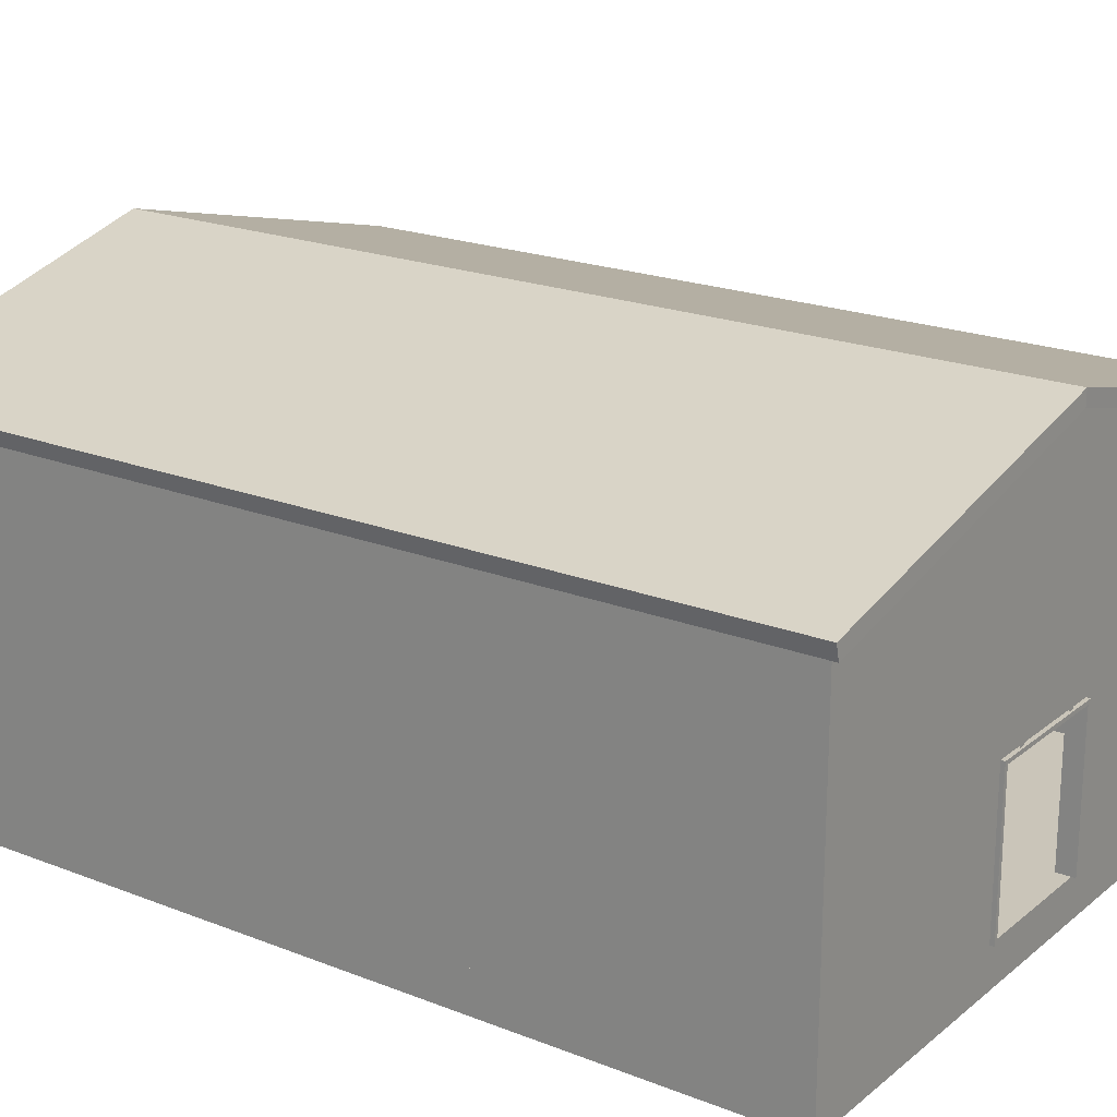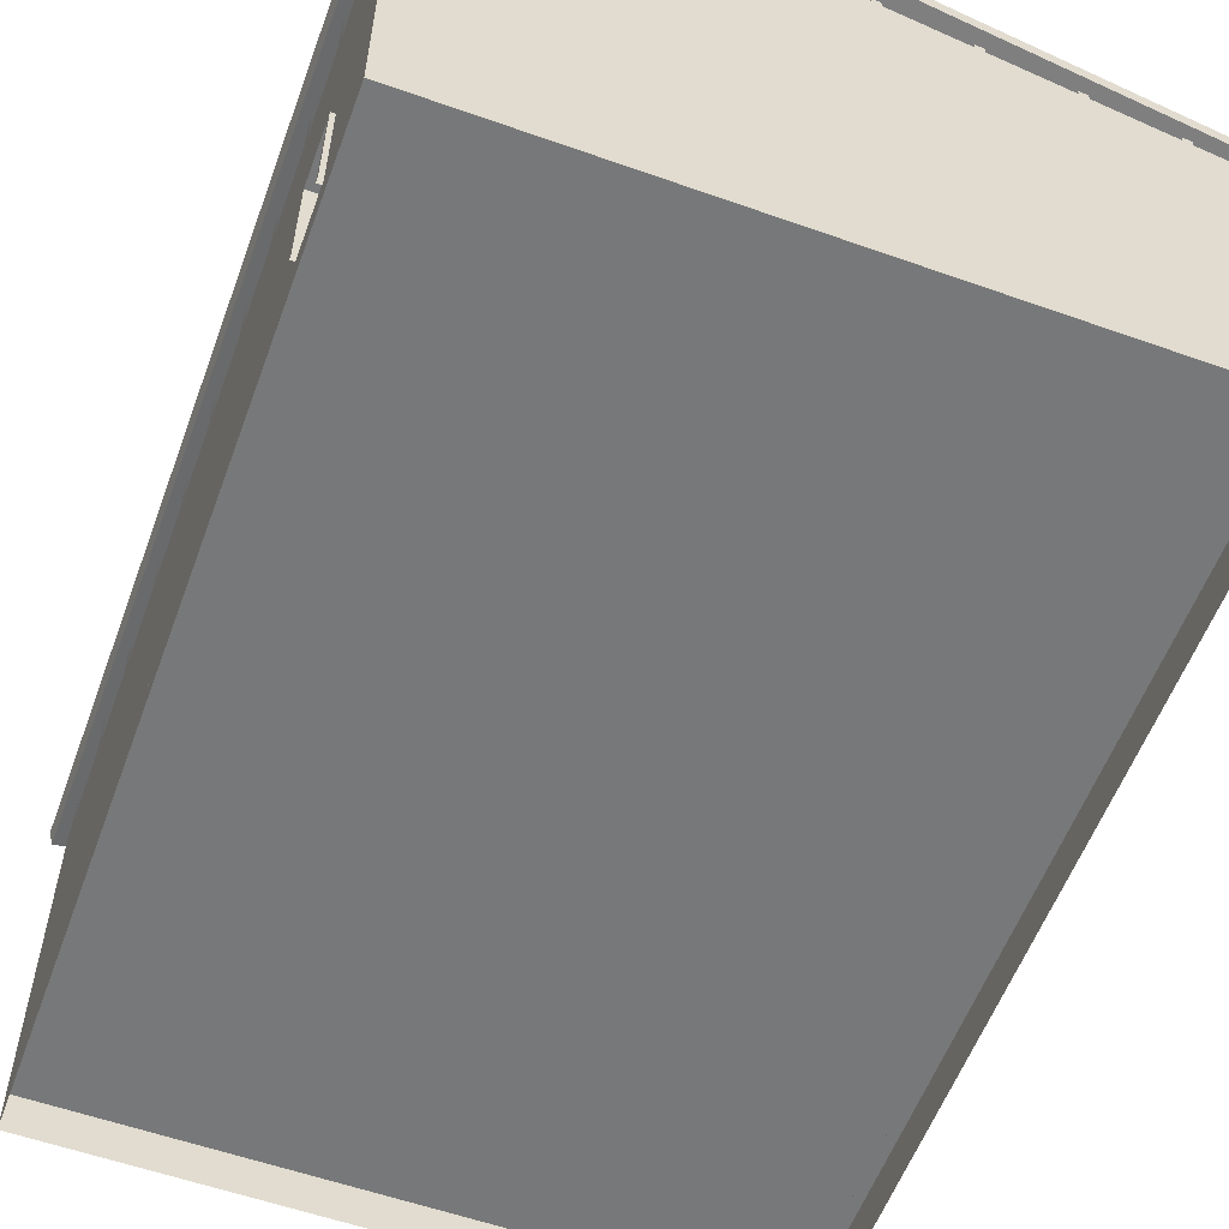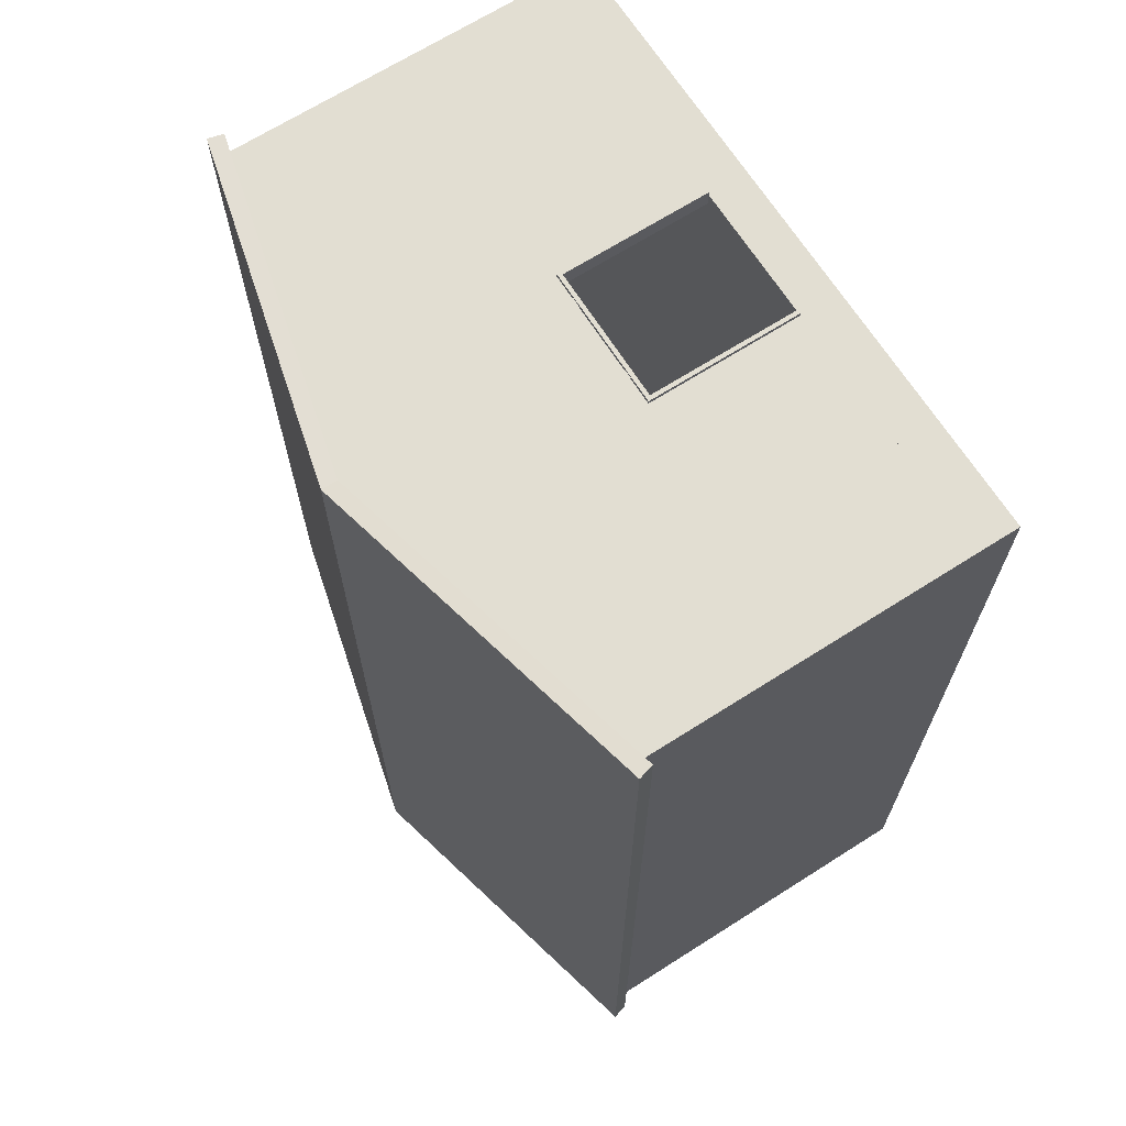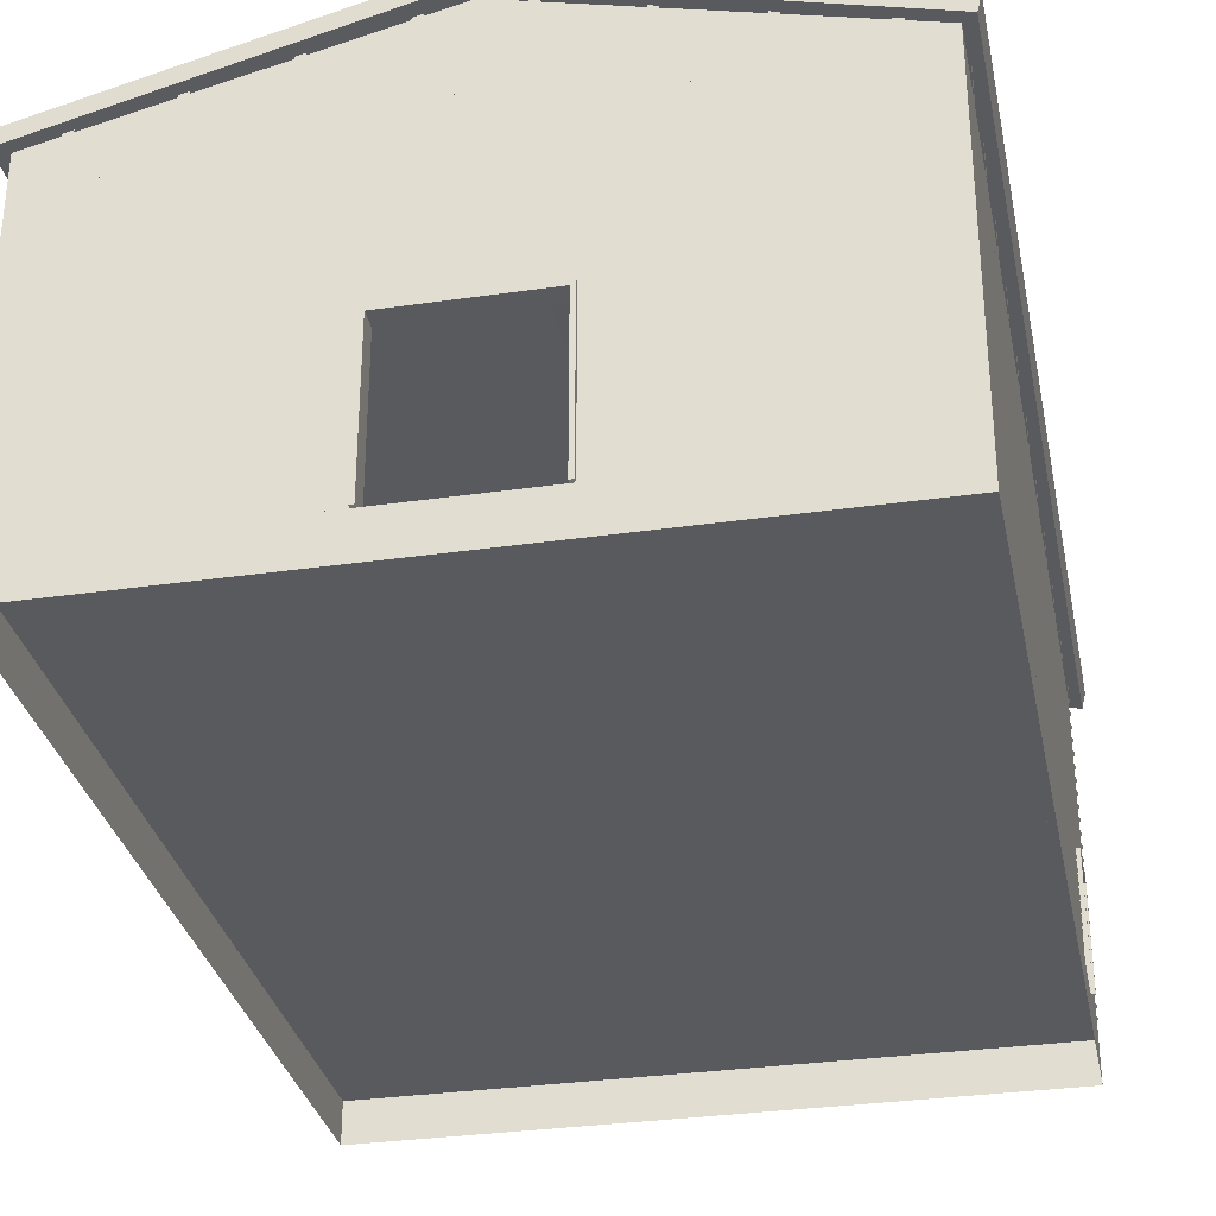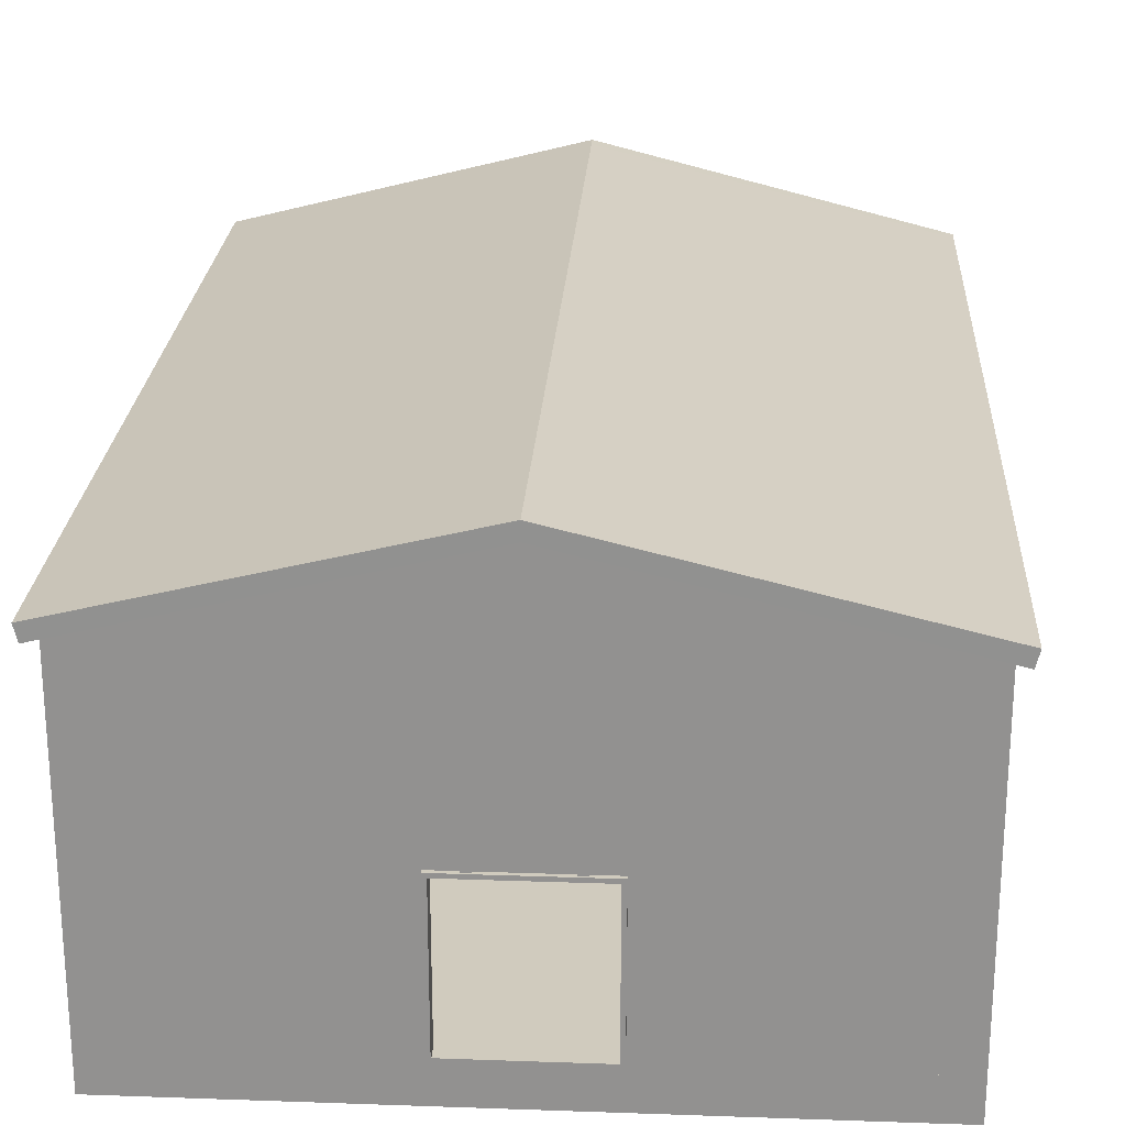
<metadata>
{"format":"obj","ext":"obj","renderer":"f3d","projection":"perspective","resolution":1024,"background":"white","views":[{"elev":20.6,"azim":-54.6,"up":"+Y"},{"elev":-57.4,"azim":159.8,"up":"+Y"},{"elev":67.9,"azim":-122.5,"up":"+Z"},{"elev":-31.8,"azim":11.5,"up":"+Y"},{"elev":23.5,"azim":3.4,"up":"+Y"}]}
</metadata>
<code>
o Hangar_01_03.obj
g default
v 8.051 8 9.896
v 8.051 0 9.896
v 8.051 0 10.1
v 8.051 8 10.1
v 8.051 8 7.896
v 8.051 0 7.896
v 8.051 0 8.104
v 8.051 8 8.104
v 8.051 8 5.896
v 8.051 0 5.896
v 8.051 0 6.104
v 8.051 8 6.104
v 8.051 8 3.896
v 8.051 0 3.896
v 8.051 0 4.104
v 8.051 8 4.104
v 8.051 8 1.896
v 8.051 0 1.896
v 8.051 0 2.104
v 8.051 8 2.104
v 8.051 8 -0.1038
v 8.051 0 -0.1038
v 8.051 0 0.1038
v 8.051 8 0.1038
v 8.051 8 -2.104
v 8.051 0 -2.104
v 8.051 0 -1.896
v 8.051 8 -1.896
v 8.051 8 -4.104
v 8.051 0 -4.104
v 8.051 0 -3.896
v 8.051 8 -3.896
v 8.051 8 -6.104
v 8.051 0 -6.104
v 8.051 0 -5.896
v 8.051 8 -5.896
v 8.051 8 -10.1
v 8.051 0 -10.1
v 8.051 0 -9.896
v 8.051 8 -9.896
v -8 0 9
v -8 8 9
v -8.051 8 9.896
v -8.051 0 9.896
v -8.051 0 10.1
v -8.051 8 10.1
v -8 0 7
v -8 8 7
v -8.051 8 7.896
v -8.051 0 7.896
v -8.051 0 8.104
v -8.051 8 8.104
v -8 0 5
v -8 8 5
v -8.051 8 5.896
v -8.051 0 5.896
v -8.051 0 6.104
v -8.051 8 6.104
v -8 0 3
v -8 8 3
v -8.051 8 3.896
v -8.051 0 3.896
v -8.051 0 4.104
v -8.051 8 4.104
v -8 0 1
v -8 8 1
v -8.051 8 1.896
v -8.051 0 1.896
v -8.051 0 2.104
v -8.051 8 2.104
v -8 0 -1
v -8 8 -1
v -8.051 8 -0.1038
v -8.051 0 -0.1038
v -8.051 0 0.1038
v -8.051 8 0.1038
v -8 0 -3
v -8 8 -3
v -8.051 8 -2.104
v -8.051 0 -2.104
v -8.051 0 -1.896
v -8.051 8 -1.896
v -8 0 -5
v -8 8 -5
v -8.051 8 -4.104
v -8.051 0 -4.104
v -8.051 0 -3.896
v -8.051 8 -3.896
v -8 0 -7
v -8 8 -7
v -8.051 8 -6.104
v -8.051 0 -6.104
v -8.051 0 -5.896
v -8.051 8 -5.896
v -8 0 -9
v -8 8 -9
v -8.051 8 -8.104
v -8.051 0 -8.104
v -8.051 0 -7.896
v -8.051 8 -7.896
v -8.051 8 -10.1
v -8.051 0 -10.1
v -8.051 0 -9.896
v -8.051 8 -9.896
v 6.896 0 -11.05
v 7.104 0 -11.05
v 4.896 0 -11.05
v 5.104 0 -11.05
v 2.896 0 -11.05
v 3.104 0 -11.05
v 0.8962 0 -11.05
v 1.104 0 -11.05
v -1.104 0 -11.05
v -0.8962 0 -11.05
v -3.104 0 -11.05
v -2.896 0 -11.05
v -5.104 0 -11.05
v -4.896 0 -11.05
v -7.104 0 -11.05
v -6.896 0 -11.05
v -6.896 0 11.05
v -7.104 0 11.05
v -4.896 0 11.05
v -5.104 0 11.05
v -2.896 0 11.05
v -3.104 0 11.05
v 3.104 0 11.05
v 2.896 0 11.05
v 5.104 0 11.05
v 4.896 0 11.05
v 7.104 0 11.05
v 6.896 0 11.05
v -7.104 8.224 -11.05
v -6.896 8.276 -11.05
v -5.104 8.724 -11.05
v -4.896 8.776 -11.05
v -3.104 9.224 -11.05
v -2.896 9.276 -11.05
v -1.104 9.724 -11.05
v -0.8962 9.776 -11.05
v 6.896 8.276 -11.05
v 7.104 8.224 -11.05
v 4.896 8.776 -11.05
v 5.104 8.724 -11.05
v 2.896 9.276 -11.05
v 3.104 9.224 -11.05
v 0.8962 9.776 -11.05
v 1.104 9.724 -11.05
v -7.104 8.224 11.05
v -6.896 8.276 11.05
v -5.104 8.724 11.05
v -4.896 8.776 11.05
v -3.104 9.224 11.05
v -2.896 9.276 11.05
v -1.104 9.724 11.05
v -0.8962 9.776 11.05
v 6.896 8.276 11.05
v 7.104 8.224 11.05
v 4.896 8.776 11.05
v 5.104 8.724 11.05
v 2.896 9.276 11.05
v 3.104 9.224 11.05
v 0.8962 9.776 11.05
v 1.104 9.724 11.05
v -1.75 0 10.75
v 1.75 0 10.75
v -1.75 0 11
v 1.75 0 11
v -1.75 3.75 10.75
v -1.75 3.75 11
v 1.75 3.75 10.75
v 1.75 3.75 11
v 1.65 0 11.1
v 1.75 0 11.1
v 1.75 0 10.65
v 1.65 0 10.65
v 1.65 3.65 11.1
v 1.75 3.75 11.1
v 1.75 3.75 10.65
v 1.65 3.65 10.65
v -1.65 0 10.65
v -1.75 0 10.65
v -1.75 0 11.1
v -1.65 0 11.1
v -1.65 3.65 10.65
v -1.75 3.75 10.65
v -1.75 3.75 11.1
v -1.65 3.65 11.1
v -1.104 3.75 11.05
v -0.8962 3.75 11.05
v 0.8962 3.75 11.05
v 1.104 3.75 11.05
v 8.051 8 -8.104
v 8.051 8 -7.896
v 8.051 2.5 -7.896
v 8.051 2.5 -8.104
v 8.1 0 -8.65
v 8.1 0 -8.75
v 7.65 0 -8.75
v 7.65 0 -8.65
v 8.1 2.4 -8.65
v 8.1 2.5 -8.75
v 7.65 2.5 -8.75
v 7.65 2.4 -8.65
v 7.65 0 -7.35
v 7.65 0 -7.25
v 8.1 0 -7.25
v 8.1 0 -7.35
v 7.65 2.4 -7.35
v 7.65 2.5 -7.25
v 8.1 2.5 -7.25
v 8.1 2.4 -7.35
v 8 2.5 -7.25
v 8 2.5 -8.75
v 8 0 -7.25
v 8 0 -8.75
v -8 7 11
v 8 7 11
v 8 7 -11
v -8 7 -11
v -8.273 7.932 11.28
v 8.273 7.932 11.28
v 8.273 7.932 -11.28
v -8.273 7.932 -11.28
v 0 10 11.4
v 0 10 -11.4
v -8.366 8.305 11.28
v 8.366 8.305 11.28
v 8.366 8.305 -11.28
v -8.366 8.305 -11.28
v 0 10.38 11.4
v 0 10.38 -11.4
v 0 10.38 -5.33
v 0 10.38 -0.1699
v -8.093 8.373 -0.1699
v -8.093 8.373 -5.33
v -8.093 8.373 -5.67
v 0 10.38 -5.67
v 8.093 8.373 -5.33
v 8.093 8.373 -0.1699
v 8.093 8.373 -5.67
v 0 10.38 5.33
v 0 10.38 0.1699
v 8.093 8.373 0.1699
v 8.093 8.373 5.33
v -8.093 8.373 5.33
v -8.093 8.373 0.1699
v 8.093 8.373 -11
v 0 10.38 -11
v -8.093 8.373 -11
v 8.093 8.373 5.67
v -8.093 8.373 5.67
v 0 10.38 5.67
v 8.093 8.373 11
v 0 10.38 11
v -8.093 8.373 11
v -8 -1 11
v 8 -1 11
v -8 -1 -11
v 8 -1 -11
v 0 0 -0
v 7.75 0 11
v 7.75 8 11
v 7.75 8 -11
v 7.75 0 -11
v -7.75 0 11
v -7.75 8 11
v -7.75 8 -7
v -7.75 0 -7
v -7.75 8 -11
v -7.75 0 -11
v 8 0 -10.75
v 8 8 -10.75
v -8 8 -10.75
v -8 0 -10.75
v -8 0 10.75
v -8 8 10.75
v 8 8 10.75
v 8 0 10.75
v 7.75 0 -7.25
v 7.75 0 -8.75
v 7.75 8 -7
v 7.75 2.5 -7.25
v 7.75 0 -7
v 6 8 10.75
v 2 8 10.75
v -2 8 10.75
v -6 8 10.75
v 6 0 10.75
v -6 0 10.75
v 7.75 0 9.087
v 7.75 8 9.087
v 7.75 0 8.913
v 7.75 0 7.087
v 7.75 8 7.087
v 7.75 8 8.913
v 7.75 0 6.913
v 7.75 0 5.087
v 7.75 8 5.087
v 7.75 8 6.913
v 7.75 0 4.913
v 7.75 0 3.087
v 7.75 8 3.087
v 7.75 8 4.913
v 7.75 0 2.913
v 7.75 0 1.087
v 7.75 8 1.087
v 7.75 8 2.913
v 7.75 0 0.9125
v 7.75 0 -0.9125
v 7.75 8 -0.9125
v 7.75 8 0.9125
v 7.75 0 -1.087
v 7.75 0 -2.913
v 7.75 8 -2.913
v 7.75 8 -1.087
v 7.75 0 -3.087
v 7.75 0 -4.913
v 7.75 8 -4.913
v 7.75 8 -3.087
v 7.75 0 -5.087
v 7.75 8 -5.087
v -7.75 8 9.087
v -7.75 0 9.087
v -7.75 8 8.913
v -7.75 8 7.087
v -7.75 0 7.087
v -7.75 0 8.913
v -7.75 8 6.913
v -7.75 8 5.087
v -7.75 0 5.087
v -7.75 0 6.913
v -7.75 8 4.913
v -7.75 8 3.087
v -7.75 0 3.087
v -7.75 0 4.913
v -7.75 8 2.913
v -7.75 8 1.087
v -7.75 0 1.087
v -7.75 0 2.913
v -7.75 8 0.9125
v -7.75 8 -0.9125
v -7.75 0 -0.9125
v -7.75 0 0.9125
v -7.75 8 -1.087
v -7.75 8 -2.913
v -7.75 0 -2.913
v -7.75 0 -1.087
v -7.75 8 -3.087
v -7.75 8 -4.913
v -7.75 0 -4.913
v -7.75 0 -3.087
v -7.75 8 -5.087
v -7.75 0 -5.087
v 7.75 8 -9
v 7.75 2.5 -8.75
v 7.75 0 -9
v 5.104 8 -11.05
v 4.896 8 -11.05
v 7.104 8 -11.05
v 6.896 8 -11.05
v 6 8 -11
v 8 8 -9
v 8 8 -11
v 1.104 8 -11.05
v 0.8962 8 -11.05
v 3.104 8 -11.05
v 2.896 8 -11.05
v 2 8 -11
v 4 8 -11
v -1.347e-15 10 -11
v -2.896 8 -11.05
v -3.104 8 -11.05
v -4 8 -11
v -0.8962 8 -11.05
v -1.104 8 -11.05
v -2 8 -11
v 0 8 -11
v -6.896 8 -11.05
v -7.104 8 -11.05
v -4.896 8 -11.05
v -5.104 8 -11.05
v -6 8 -11
v -8 8 -11
v 6 0 -11
v 8 0 -9
v 8 0 -11
v 2 0 -11
v 4 0 -11
v -4 0 -11
v -2 0 -11
v 0 0 -11
v -6 0 -11
v -8 0 -11
v 8 8 -7
v 8 0 -7
v 8 8 -5
v 8 8 -3
v 8 0 -5
v 8 0 -3
v 8 8 -1
v 8 0 -1
v 8 8 1
v 8 0 1
v 8 8 3
v 8 8 5
v 8 0 3
v 8 0 5
v 8 8 7
v 8 0 7
v 6.896 8 11.05
v 7.104 8 11.05
v 4.896 8 11.05
v 5.104 8 11.05
v 6 8 11
v 8 8 11
v 8 8 9
v 1.104 8 11.05
v 0.8962 8 11.05
v 2.896 8 11.05
v 3.104 8 11.05
v 2 8 11
v 4 8 11
v 0 8 11
v -0.8962 8 11.05
v -1.104 8 11.05
v 0 10 11
v -3.104 8 11.05
v -2.896 8 11.05
v -2 8 11
v -4 8 11
v -5.104 8 11.05
v -4.896 8 11.05
v -7.104 8 11.05
v -6.896 8 11.05
v -6 8 11
v -8 8 11
v 6 0 11
v 8 0 11
v 8 0 9
v 2 0 10.75
v 2 4 10.75
v 0.8962 4 11.05
v 1.104 4 11.05
v 2 4 11
v 2 0 11
v 4 0 11
v -2 4 10.75
v -2 0 10.75
v -1.104 4 11.05
v -0.8962 4 11.05
v -2 4 11
v 0 4 11
v -2 0 11
v -4 0 11
v -6 0 11
v -8 0 11
g SU_COLOR
f 417 416 439 440
f 3 2 1 4
f 409 417 440 410
f 7 6 5 8
f 406 409 410 408
f 11 10 9 12
f 405 406 408 407
f 15 14 13 16
f 403 405 407 404
f 19 18 17 20
f 401 403 404 402
f 23 22 21 24
f 398 401 402 400
f 27 26 25 28
f 397 398 400 399
f 31 30 29 32
f 395 397 399 396
f 35 34 33 36
f 364 363 386 387
f 39 38 37 40
f 41 457 437 42
f 46 43 44 45
f 47 41 42 48
f 52 49 50 51
f 53 47 48 54
f 58 55 56 57
f 59 53 54 60
f 64 61 62 63
f 65 59 60 66
f 70 67 68 69
f 71 65 66 72
f 76 73 74 75
f 77 71 72 78
f 82 79 80 81
f 83 77 78 84
f 88 85 86 87
f 89 83 84 90
f 94 91 92 93
f 95 89 90 96
f 100 97 98 99
f 394 95 96 384
f 104 101 102 103
f 362 364 387 385
f 106 105 361 360
f 370 362 385 389
f 108 107 359 358
f 369 370 389 388
f 110 109 368 367
f 378 369 388 392
f 112 111 366 365
f 377 378 392 391
f 114 113 376 375
f 374 377 391 390
f 116 115 373 372
f 383 374 390 393
f 118 117 382 381
f 384 383 393 394
f 120 119 380 379
f 436 437 457 456
f 122 121 435 434
f 431 436 456 455
f 124 123 433 432
f 430 431 455 454
f 126 125 429 428
f 423 422 446 447
f 128 127 421 420
f 415 423 447 438
f 130 129 414 413
f 416 415 438 439
f 132 131 412 411
f 427 437 416
f 371 364 384
f 380 133 134 379
f 382 135 136 381
f 373 137 138 372
f 376 139 140 375
f 142 360 361 141
f 144 358 359 143
f 146 367 368 145
f 148 365 366 147
f 435 150 149 434
f 433 152 151 432
f 429 154 153 428
f 425 156 155 426
f 157 411 412 158
f 159 413 414 160
f 161 420 421 162
f 163 419 418 164
f 424 430 452 453
f 450 451 425 426
f 422 424 453 445
f 443 444 418 419
f 442 171 169 448
f 170 172 445 452
f 445 172 168 446
f 452 454 167 170
f 442 441 166 171
f 448 169 165 449
f 174 178 177 173
f 175 179 178 174
f 180 179 175 176
f 177 180 176 173
f 182 186 185 181
f 183 187 186 182
f 188 187 183 184
f 185 188 184 181
f 177 178 187 188
f 180 177 188 185
f 179 180 185 186
f 178 179 186 187
f 450 189 190 451
f 443 191 192 444
f 194 195 196 193
f 198 202 201 197
f 199 203 202 198
f 204 203 199 200
f 201 204 200 197
f 206 210 209 205
f 207 211 210 206
f 212 211 207 208
f 209 212 208 205
f 201 202 211 212
f 204 201 212 209
f 203 204 209 210
f 202 203 210 211
f 363 214 216 386
f 395 396 215 213
f 363 395 213 214
f 218 424 378 219
f 220 378 424 217
f 222 225 427 416
f 231 228 254 255
f 228 231 225 222
f 226 223 364 371
f 229 232 249 248
f 232 229 223 226
f 223 222 416 364
f 228 229 248 254
f 229 228 222 223
f 225 221 437 427
f 227 231 255 256
f 231 227 221 225
f 221 224 384 437
f 230 227 256 250
f 227 230 224 221
f 224 226 371 384
f 232 230 250 249
f 230 232 226 224
f 236 235 234 233
f 238 249 250 237
f 233 234 240 239
f 241 248 249 238
f 245 244 243 242
f 242 243 247 246
f 244 240 234 243
f 243 234 235 247
f 237 236 233 238
f 238 233 239 241
f 246 252 253 242
f 251 245 242 253
f 252 256 255 253
f 253 255 254 251
f 258 439 457 257
f 457 394 259 257
f 260 387 439 258
f 394 387 260 259
f 261 394 457
f 387 394 261
f 439 387 261
f 457 439 261
f 268 269 271 270
f 272 273 274 275
f 277 288 290 276
f 290 288 287 449
f 441 286 285 289
f 285 278 279 289
f 442 448 287 286
f 282 283 280 284
f 282 355 356 283
f 263 292 291 262
f 296 295 294 293
f 300 299 298 297
f 304 303 302 301
f 308 307 306 305
f 312 311 310 309
f 316 315 314 313
f 320 319 318 317
f 322 282 284 321
f 266 324 323 267
f 328 327 326 325
f 332 331 330 329
f 336 335 334 333
f 340 339 338 337
f 344 343 342 341
f 348 347 346 345
f 352 351 350 349
f 354 269 268 353
f 321 318 319 322
f 317 314 315 320
f 313 310 311 316
f 309 306 307 312
f 305 302 303 308
f 301 298 299 304
f 297 294 295 300
f 293 291 292 296
f 325 323 324 328
f 329 326 327 332
f 333 330 331 336
f 337 334 335 340
f 341 338 339 344
f 345 342 343 348
f 349 346 347 352
f 353 350 351 354
f 355 357 281 356
f 355 264 265 357

</code>
